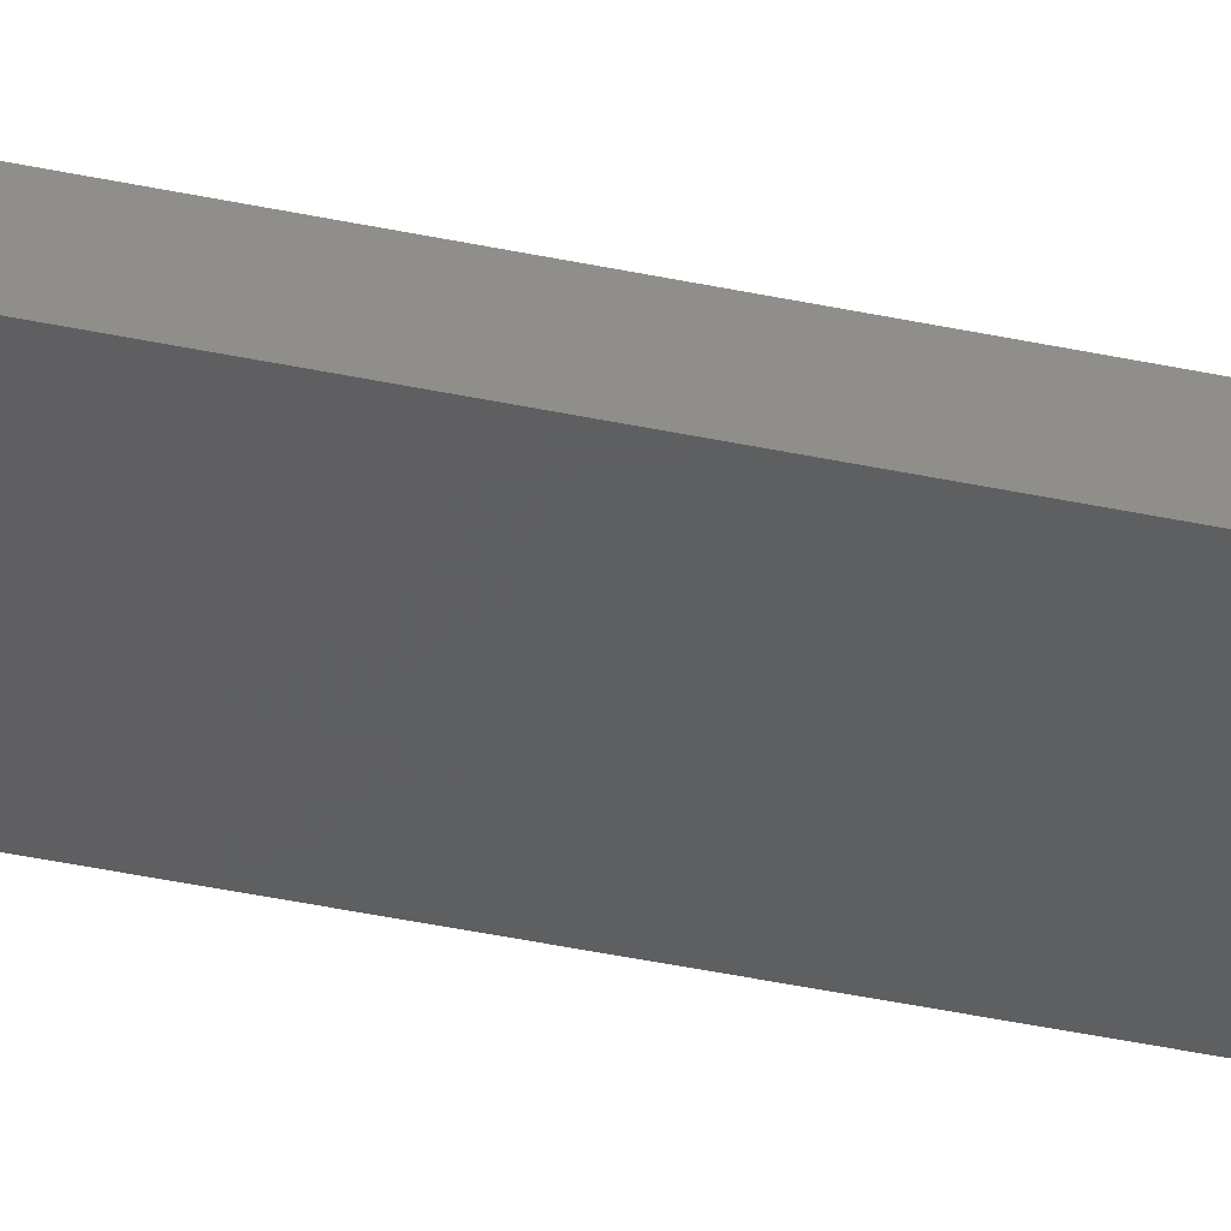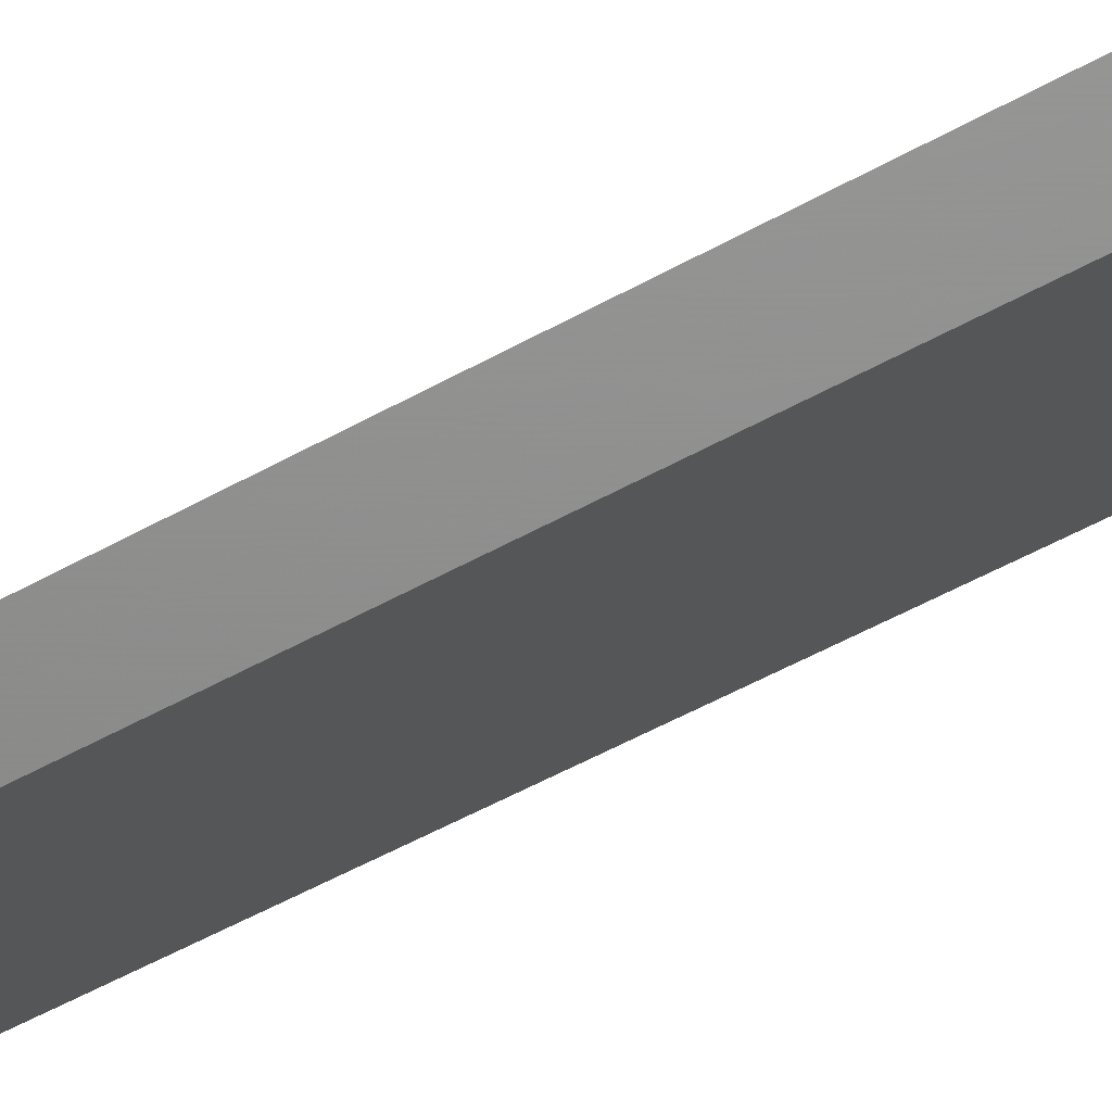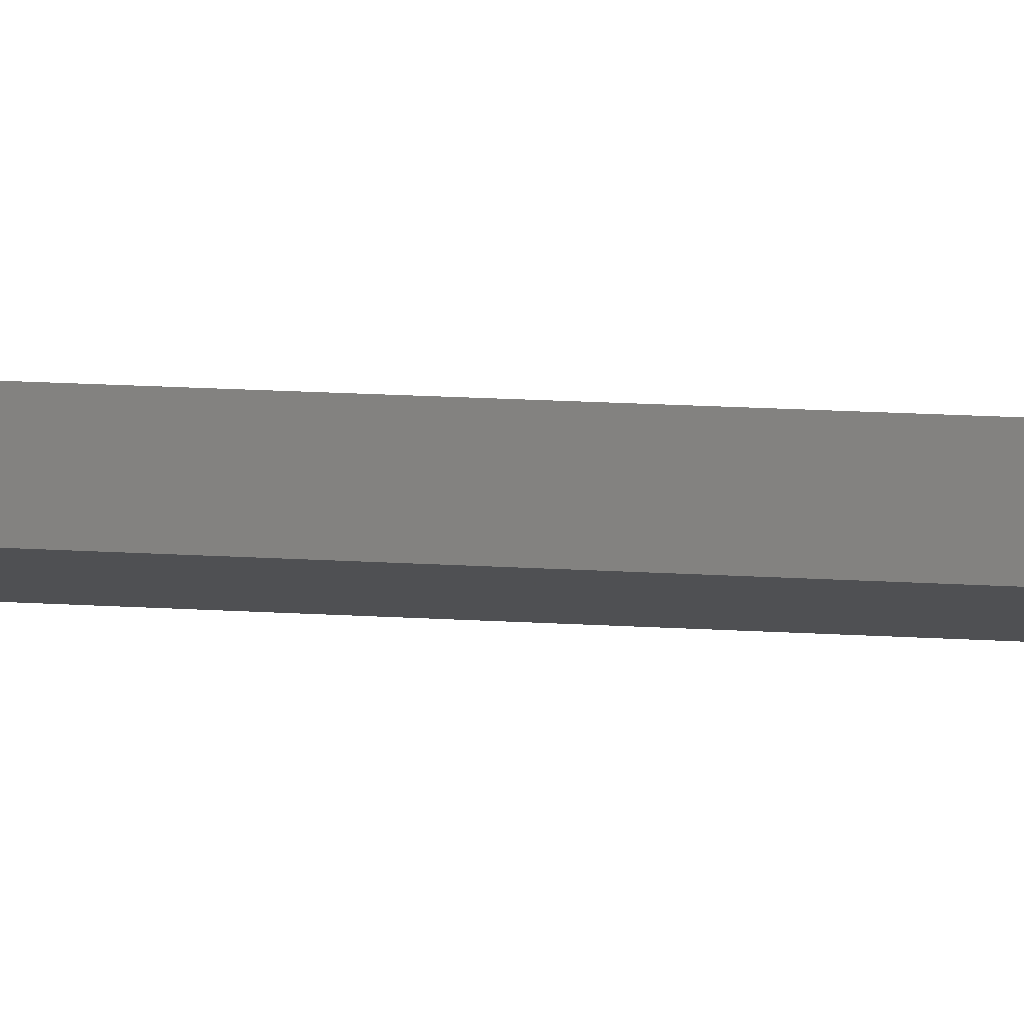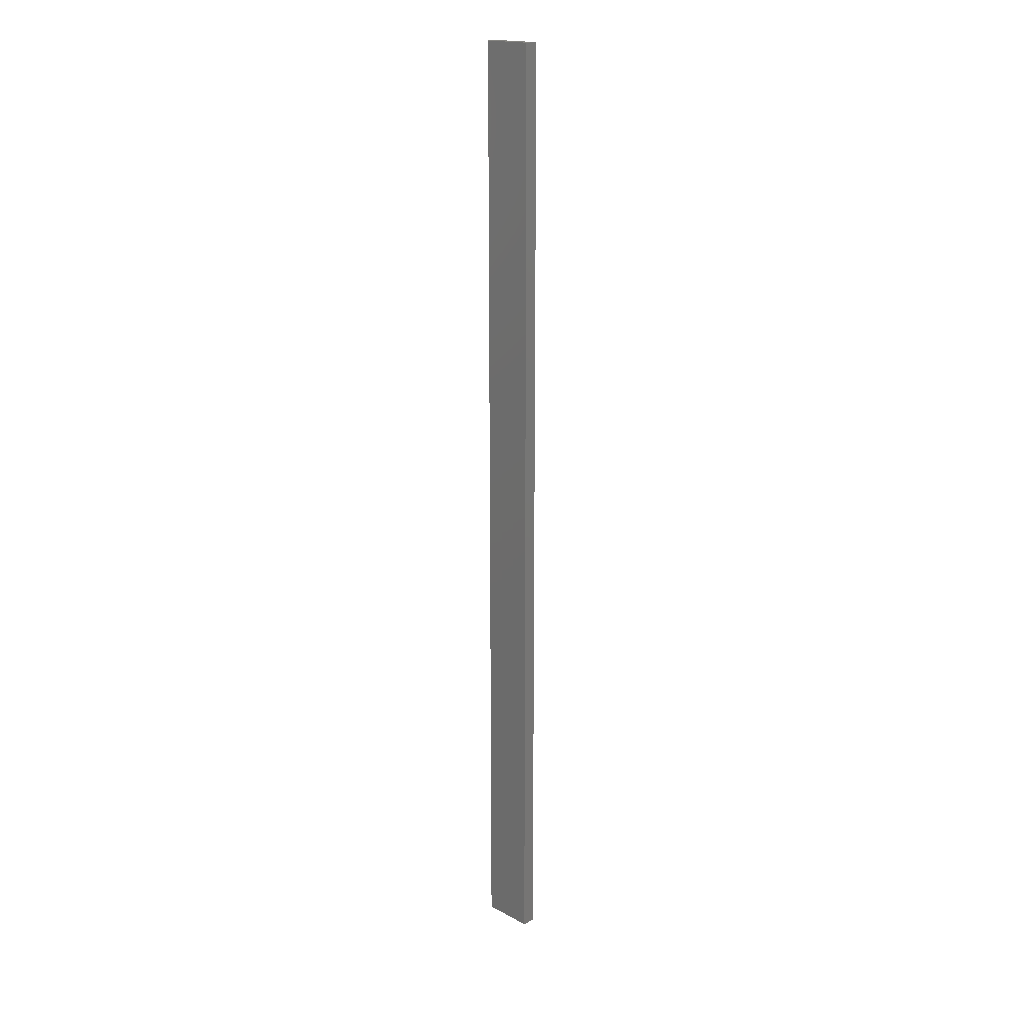
<metadata>
{"format":"stl","ext":"stl","renderer":"f3d","projection":"perspective","resolution":1024,"background":"white","views":[{"elev":-27.8,"azim":-110.2,"up":"+Y"},{"elev":-17.7,"azim":147.6,"up":"+Y"},{"elev":6.6,"azim":-72.0,"up":"+Y"},{"elev":18.0,"azim":33.9,"up":"+Z"}]}
</metadata>
<code>
# stl→obj: 16 verts, 28 faces
v 18.99 2.402 -187.3
v 18.99 2.402 -183.7
v 19.06 2.388 -183.7
v 19.06 2.388 -187.3
v 19.12 2.374 -183.7
v 19.12 2.374 -187.3
v 19.19 2.361 -183.7
v 19.19 2.361 -187.3
v 19.18 2.312 -187.3
v 19.18 2.312 -183.7
v 18.98 2.353 -183.7
v 19.04 2.339 -187.3
v 19.04 2.339 -183.7
v 18.98 2.353 -187.3
v 19.11 2.325 -187.3
v 19.11 2.325 -183.7
f 1 2 3
f 4 3 5
f 4 1 3
f 6 5 7
f 6 4 5
f 8 6 7
f 9 8 7
f 9 7 10
f 11 12 13
f 14 12 11
f 13 15 16
f 16 15 10
f 12 15 13
f 15 9 10
f 14 11 2
f 1 14 2
f 15 6 9
f 9 6 8
f 12 4 15
f 15 4 6
f 14 1 12
f 12 1 4
f 16 10 7
f 5 16 7
f 3 13 16
f 3 16 5
f 2 11 13
f 2 13 3

</code>
